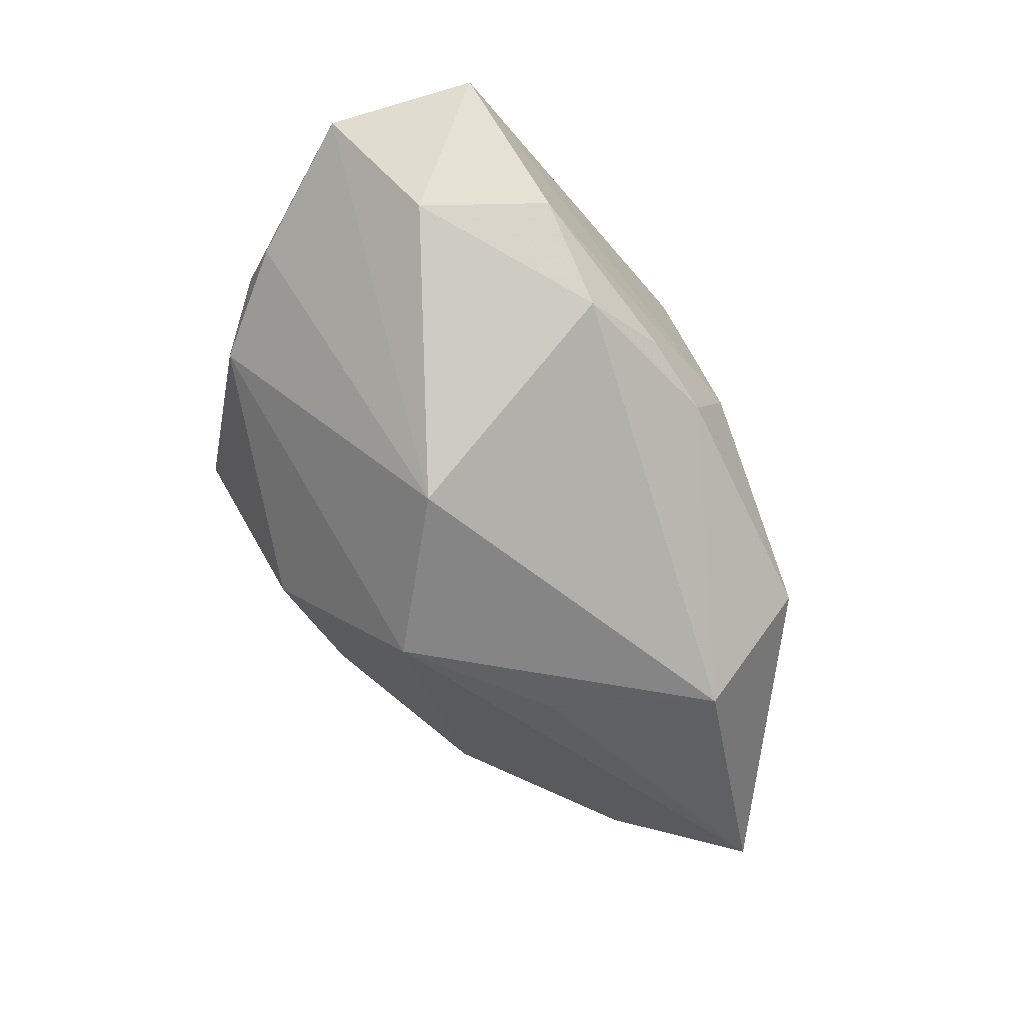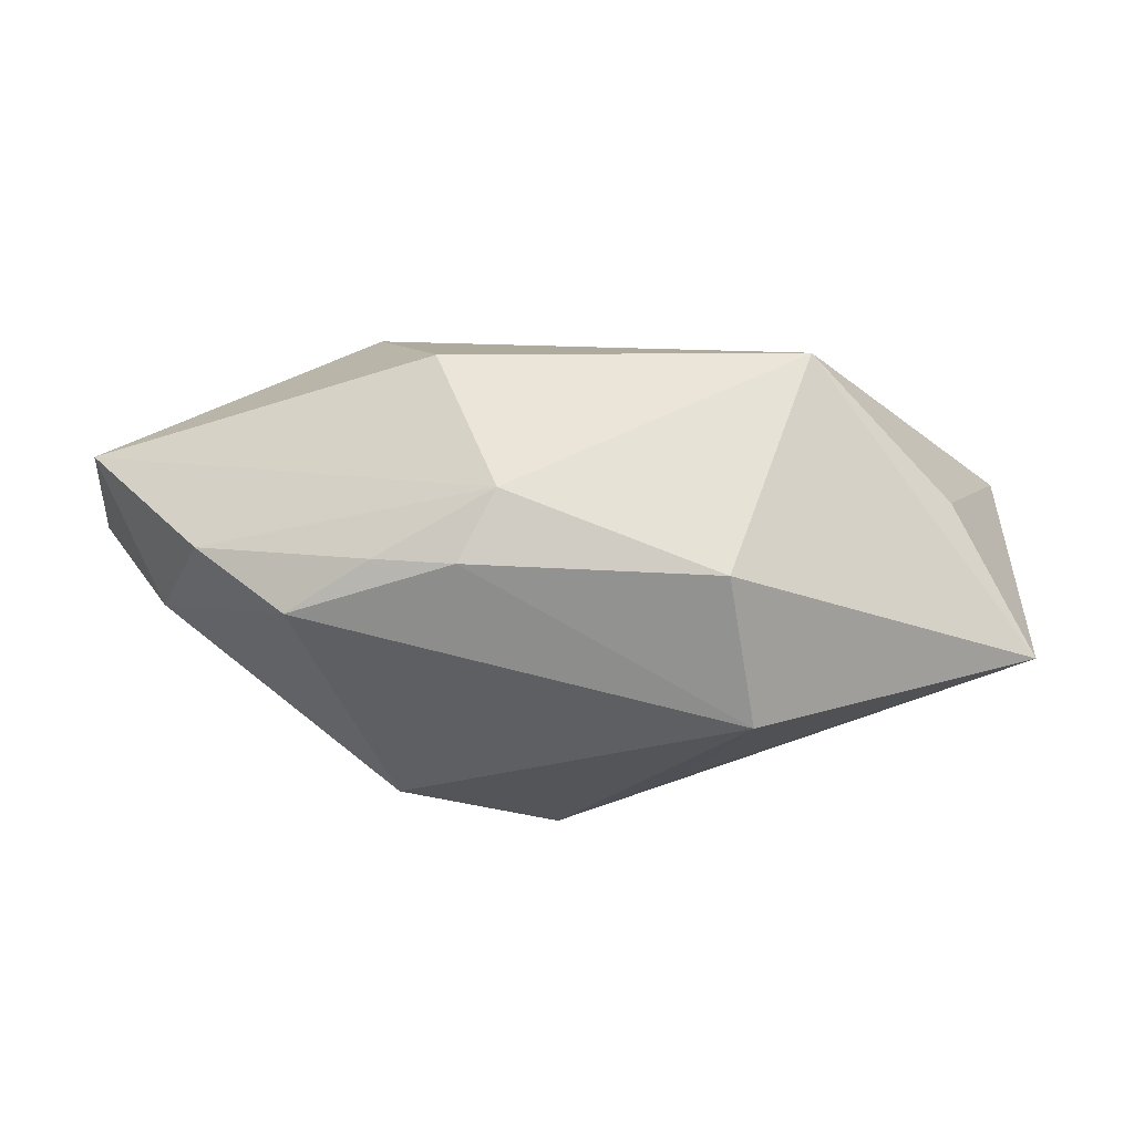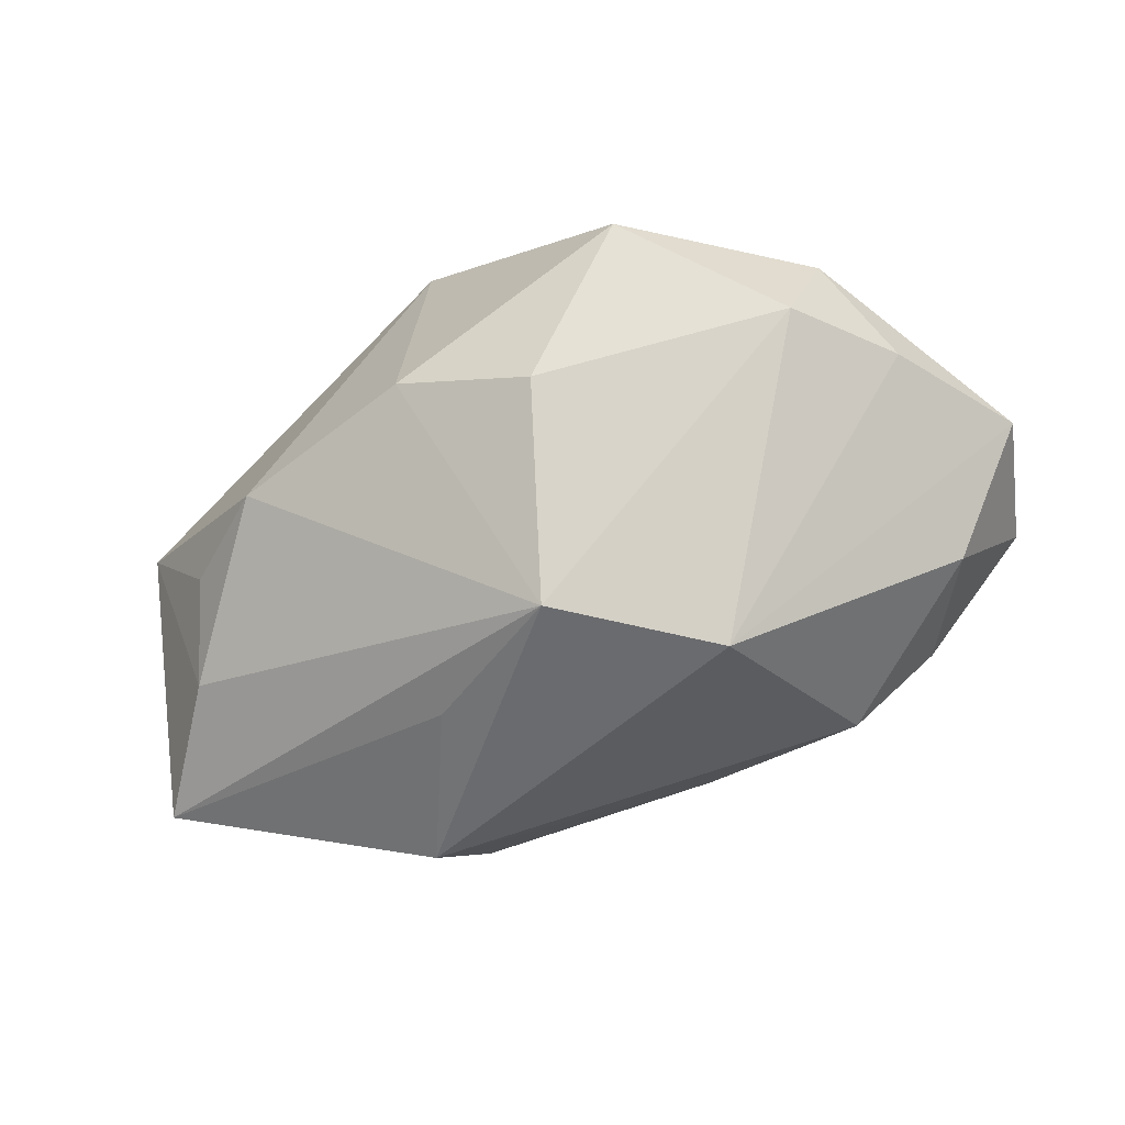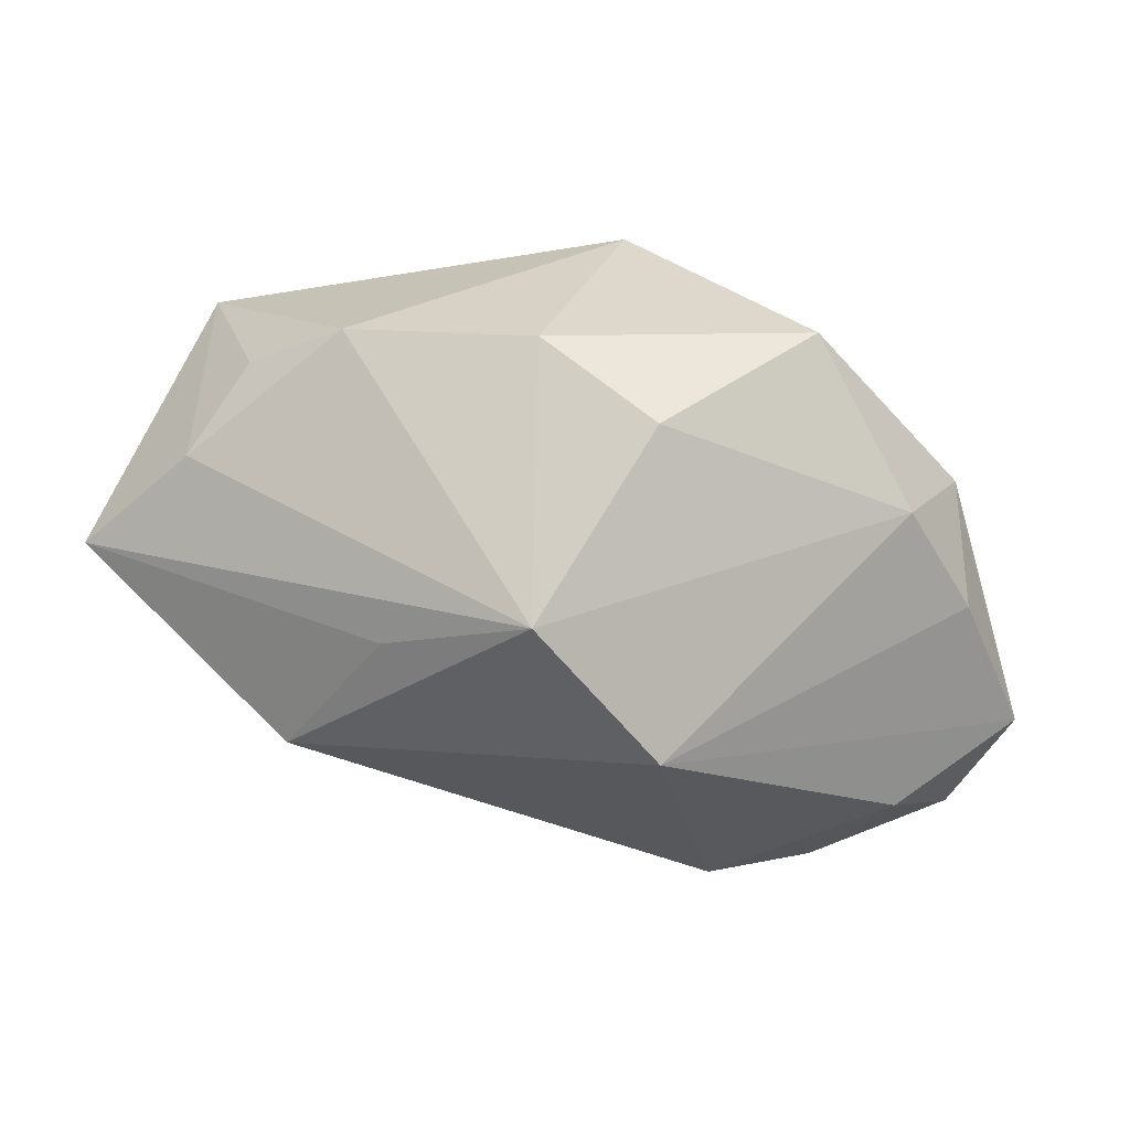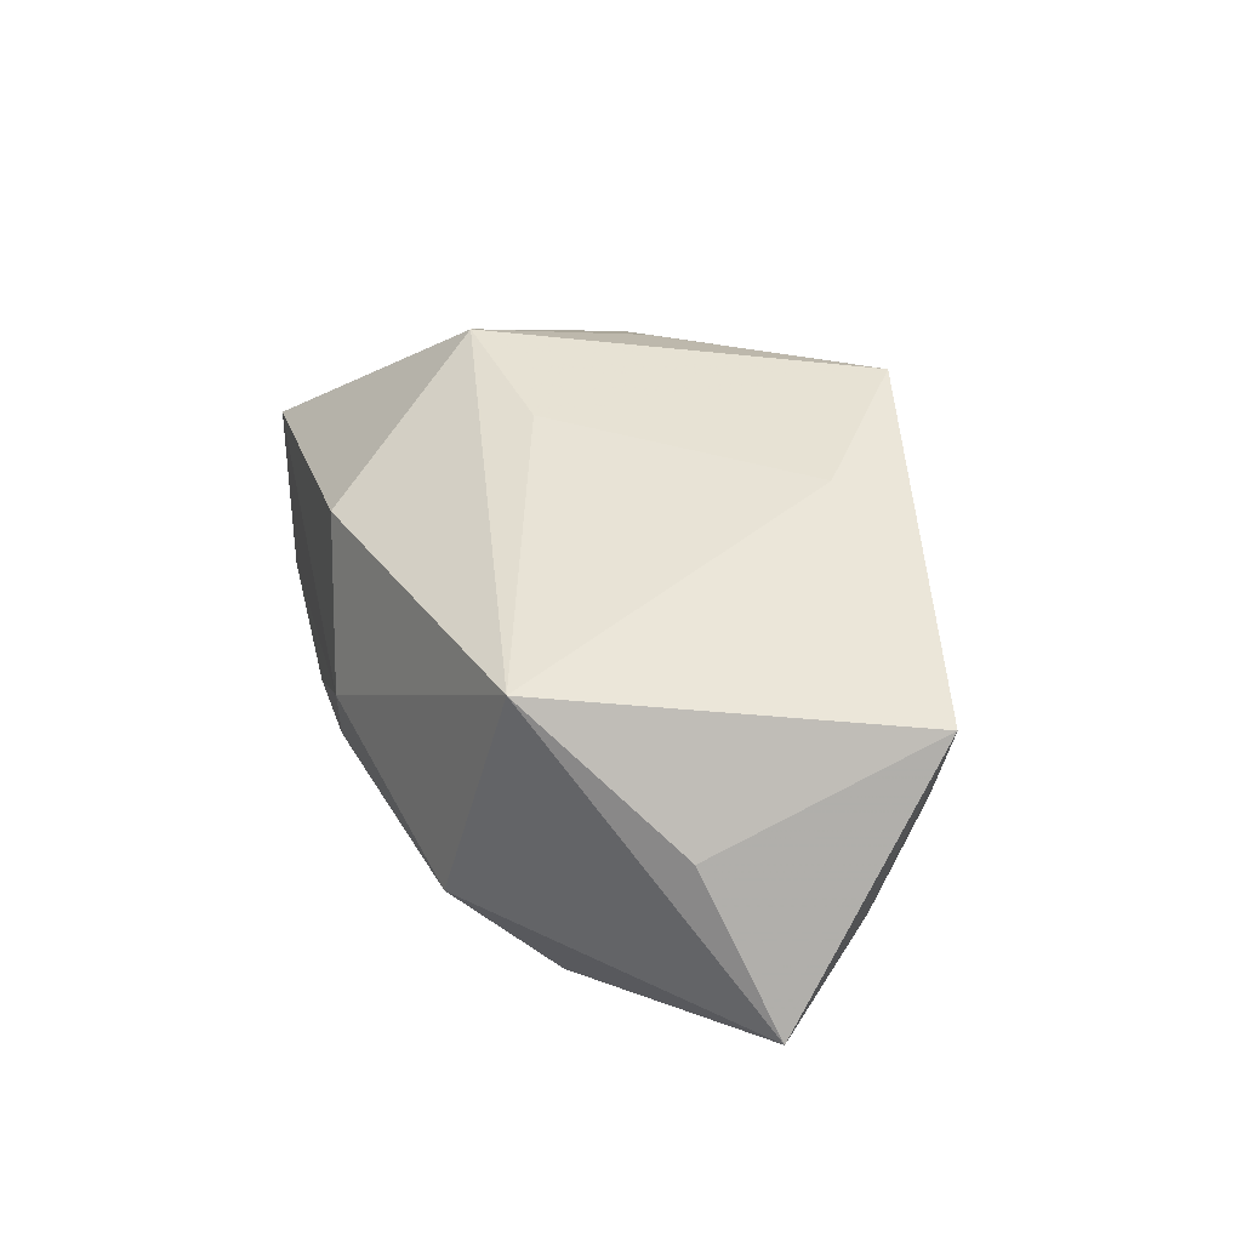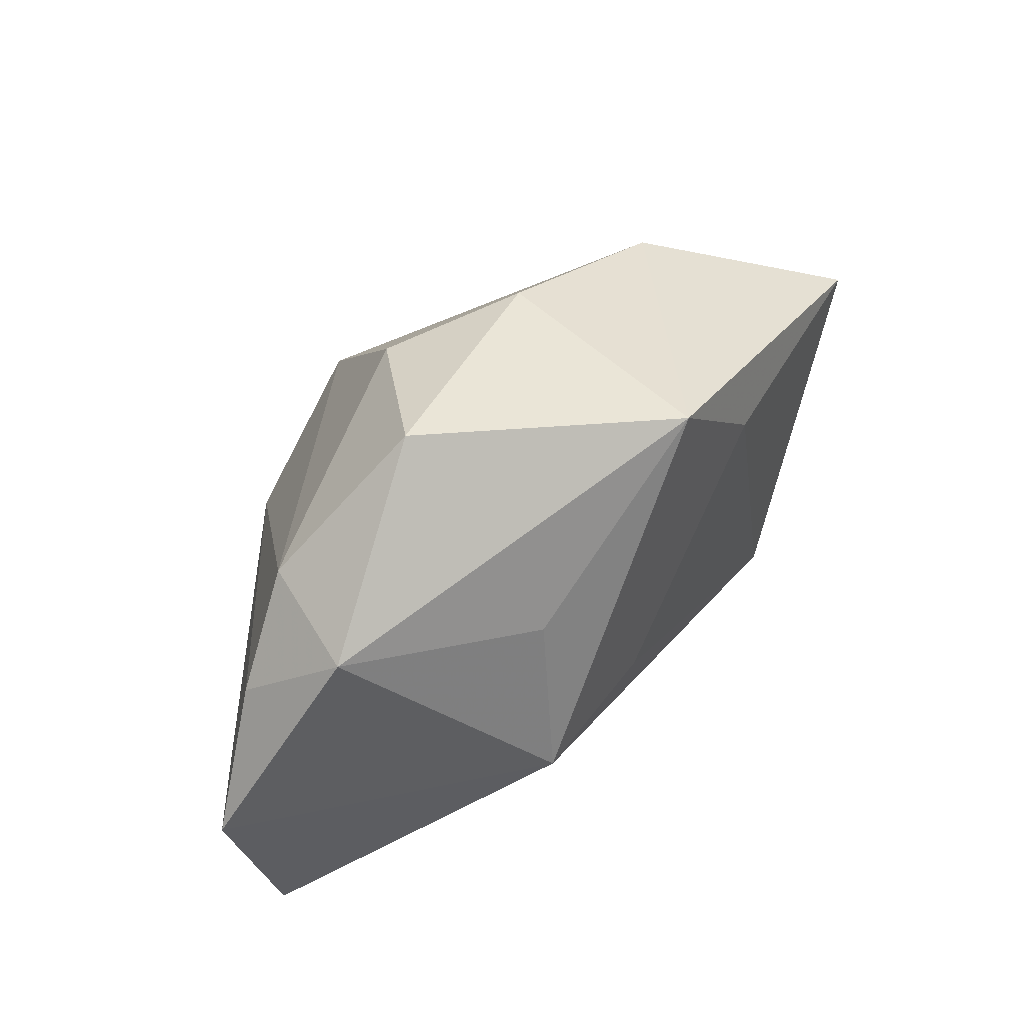
<metadata>
{"format":"obj","ext":"obj","renderer":"f3d","projection":"perspective","resolution":1024,"background":"white","views":[{"elev":-60.3,"azim":-51.4,"up":"+Z"},{"elev":-22.1,"azim":17.9,"up":"+Z"},{"elev":-55.1,"azim":-148.1,"up":"+Z"},{"elev":37.2,"azim":-162.1,"up":"+Y"},{"elev":29.5,"azim":76.3,"up":"+Z"},{"elev":38.6,"azim":-44.1,"up":"+Y"}]}
</metadata>
<code>
v 0.03824 -0.003036 -0.0005404
v -0.01624 -0.009484 0.02184
v 0.03983 0.01678 0.009525
v -0.03478 0.009185 0.0123
v -0.004495 -0.02433 0.01107
v 0.03079 0.01861 -0.002455
v -0.02142 0.02592 0.007434
v 0.01418 0.0148 0.01837
v 0.03397 0.01275 -0.0109
v -0.0158 0.006801 0.01987
v -0.004325 0.01092 -0.02331
v 0.002049 0.02659 -0.001911
v -0.01082 0.02327 -0.007395
v -0.01849 -0.02423 -0.01248
v -0.0442 -0.01167 0.004325
v 0.02049 -0.009579 -0.02252
v 0.001146 0.02403 0.02184
v 0.002019 -0.02564 -0.003556
v 0.02119 -0.01976 -0.01203
v -0.03856 -0.0249 0.005442
v -0.001939 -0.02493 -0.01001
v -0.009744 -0.02564 -0.008846
v 0.0283 -0.01539 0.01043
v -0.016 -0.002033 -0.02283
v -0.03245 0.01259 0.001215
v -0.027 -0.02564 -0.005531
v 0.04418 0.00272 -0.01438
v -0.00203 -0.006733 0.01938
v 0.02094 0.02421 -0.002568
v 0.01061 0.00434 -0.02181
v -0.03495 -0.01592 -0.006598
v -0.03848 0.002126 0.002603
f 16 27 19
f 19 27 23
f 23 2 5
f 11 16 24
f 24 16 14
f 19 23 18
f 18 23 5
f 20 2 15
f 5 2 20
f 20 18 5
f 20 26 18
f 10 2 17
f 11 27 30
f 30 16 11
f 27 16 30
f 17 2 28
f 2 23 28
f 7 13 25
f 11 24 25
f 25 13 11
f 19 18 21
f 21 16 19
f 14 16 21
f 31 24 14
f 14 26 31
f 15 24 31
f 31 20 15
f 26 20 31
f 9 27 11
f 11 29 9
f 1 23 27
f 17 28 8
f 8 28 23
f 27 9 3
f 3 1 27
f 23 1 3
f 3 29 17
f 17 8 3
f 3 8 23
f 12 13 7
f 12 7 17
f 17 29 12
f 12 29 11
f 11 13 12
f 32 24 15
f 32 25 24
f 18 26 22
f 22 21 18
f 22 26 14
f 14 21 22
f 6 9 29
f 29 3 6
f 6 3 9
f 15 2 4
f 2 10 4
f 4 32 15
f 17 7 4
f 4 10 17
f 7 25 4
f 25 32 4

</code>
